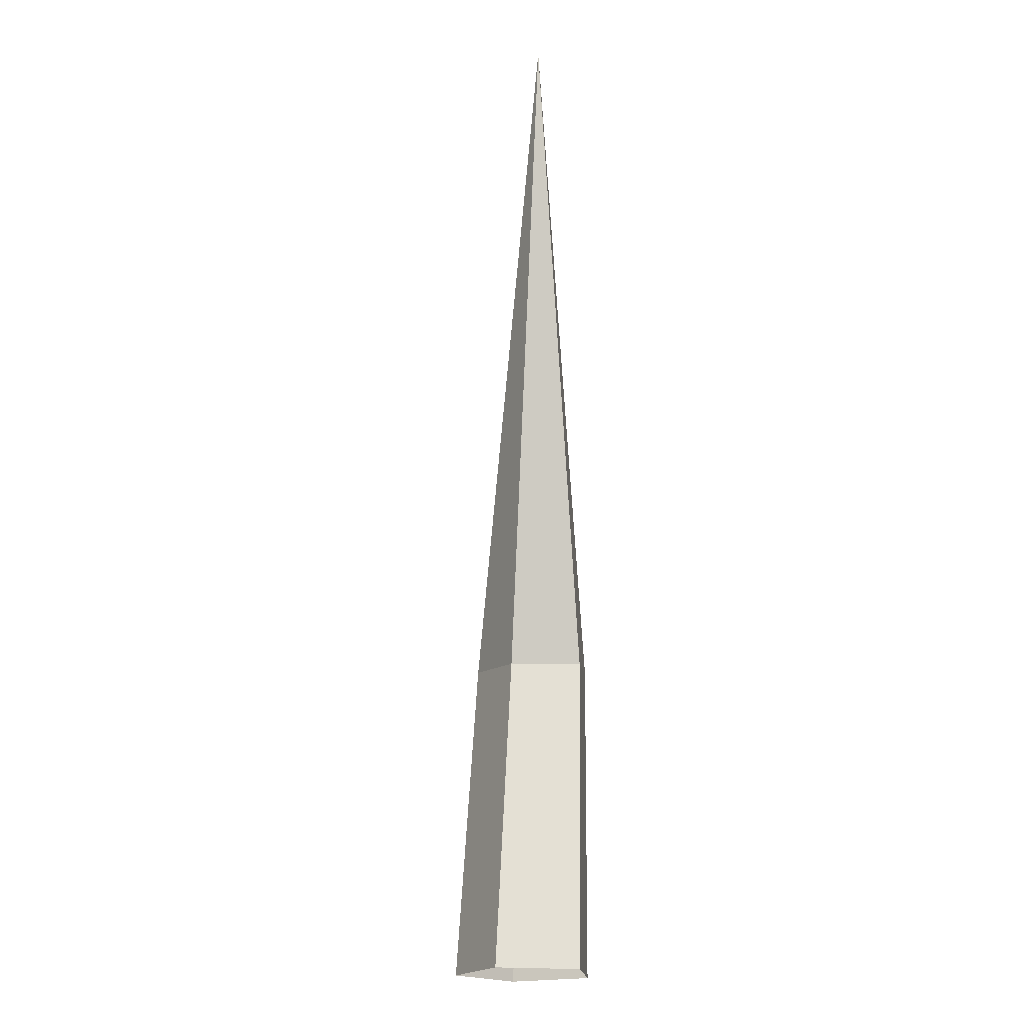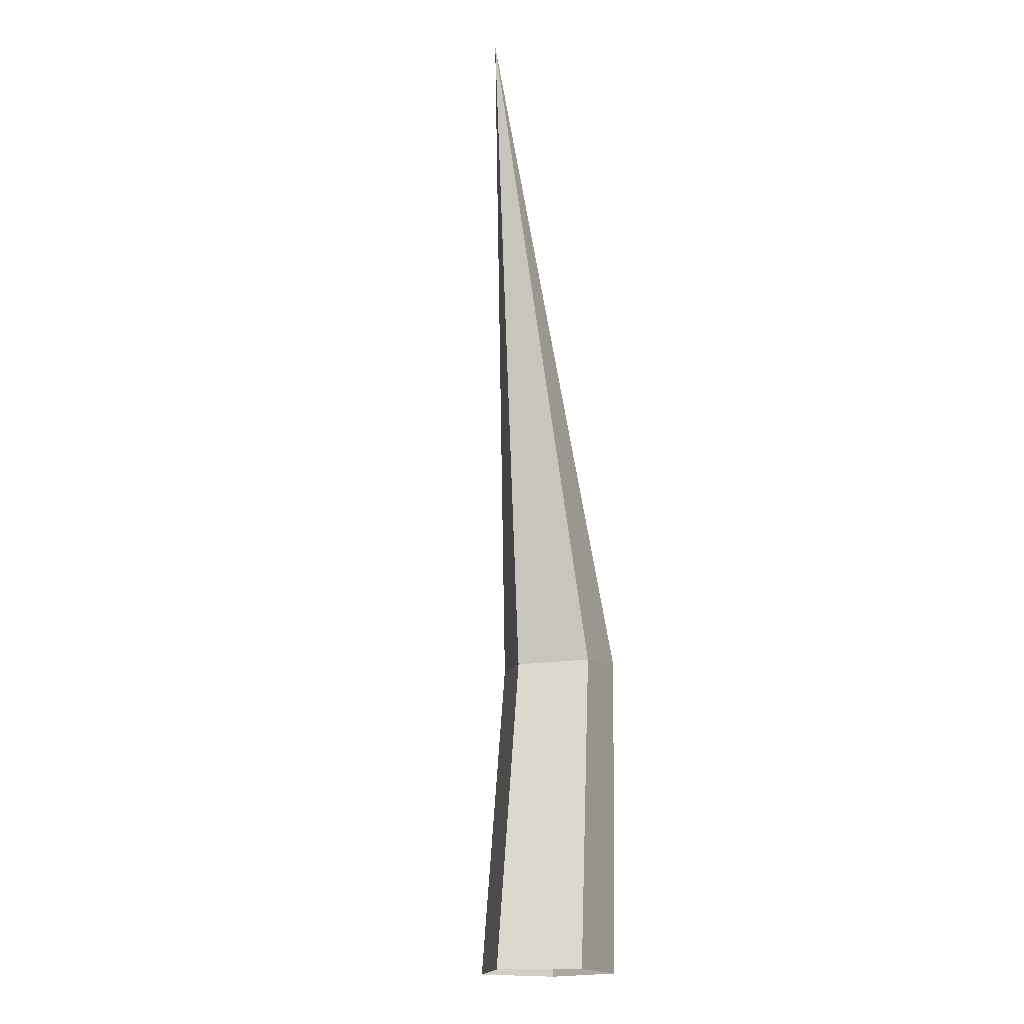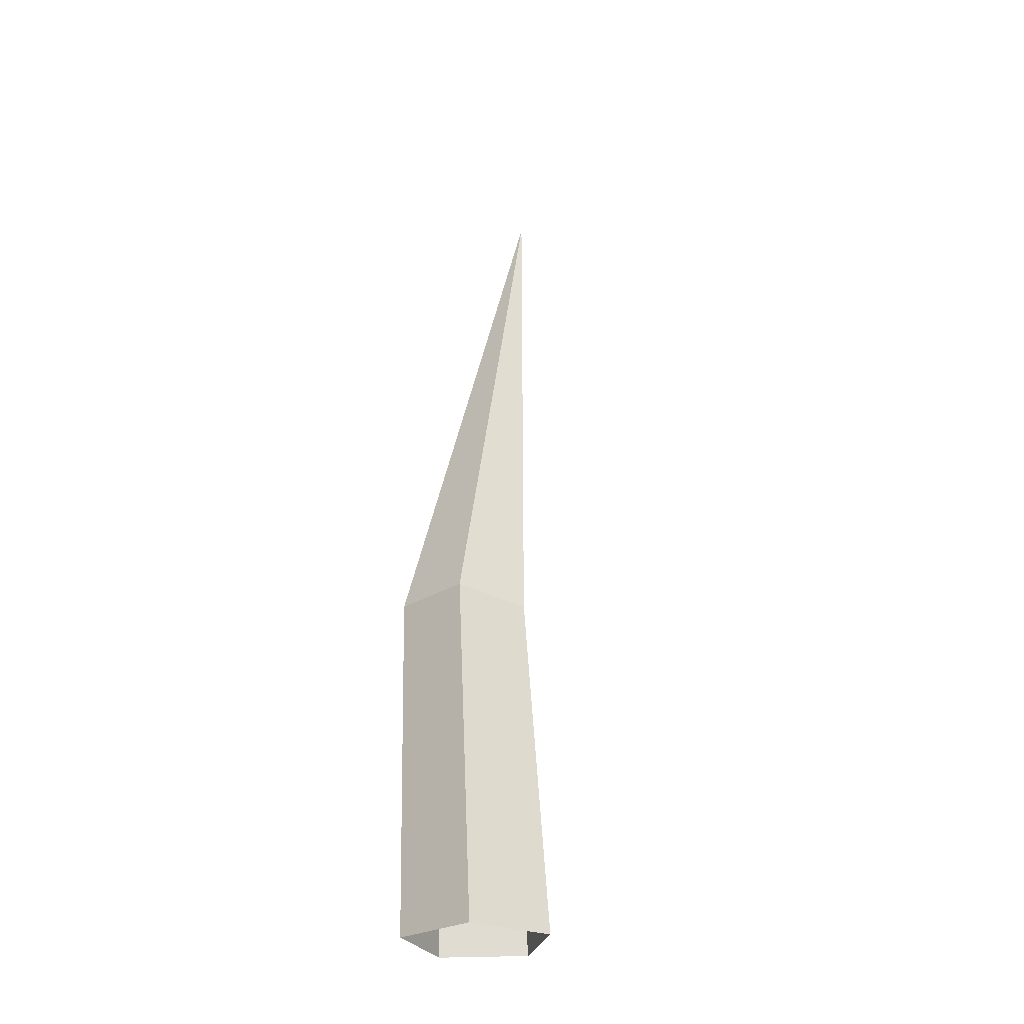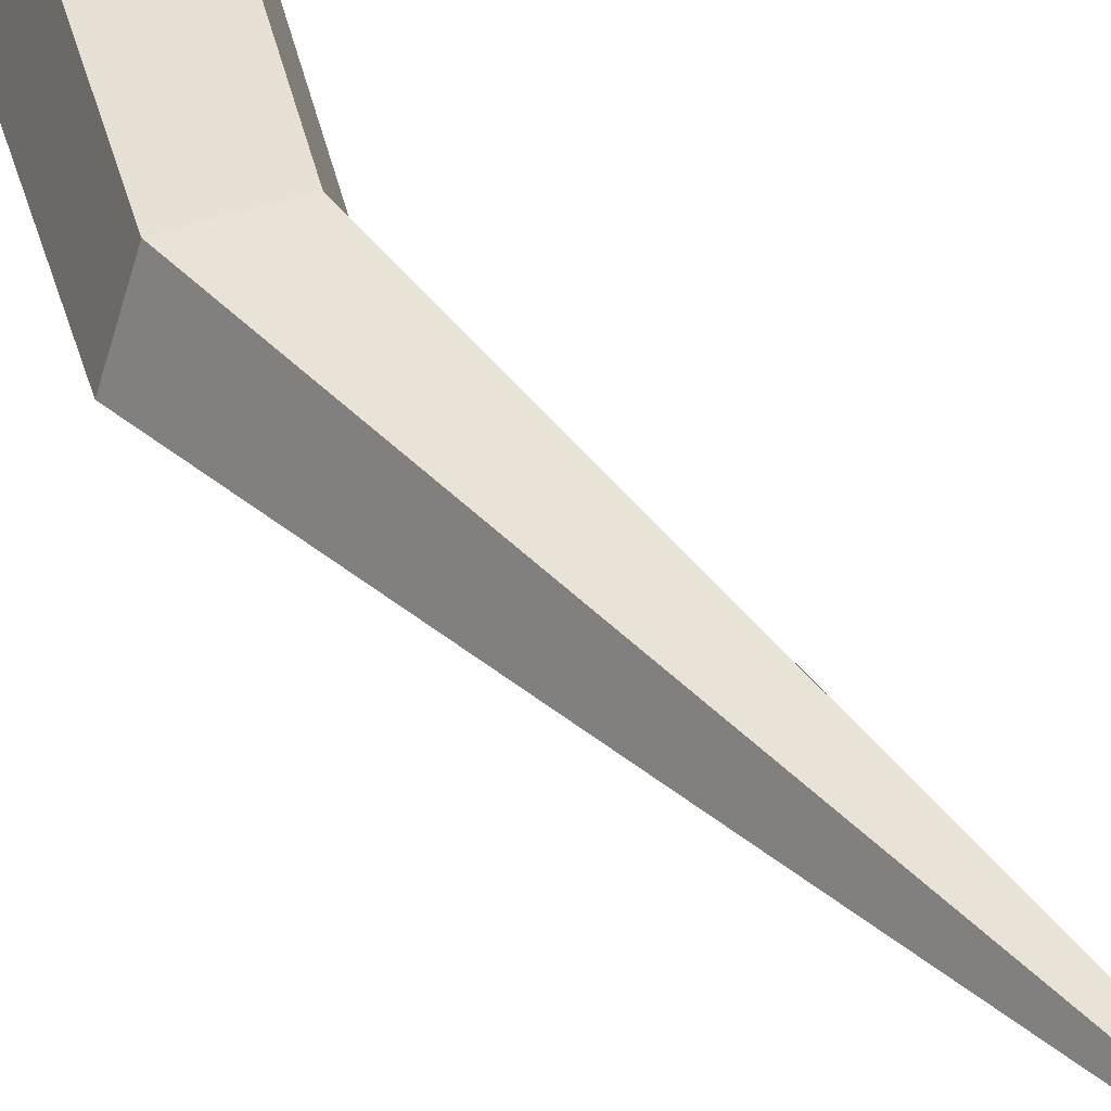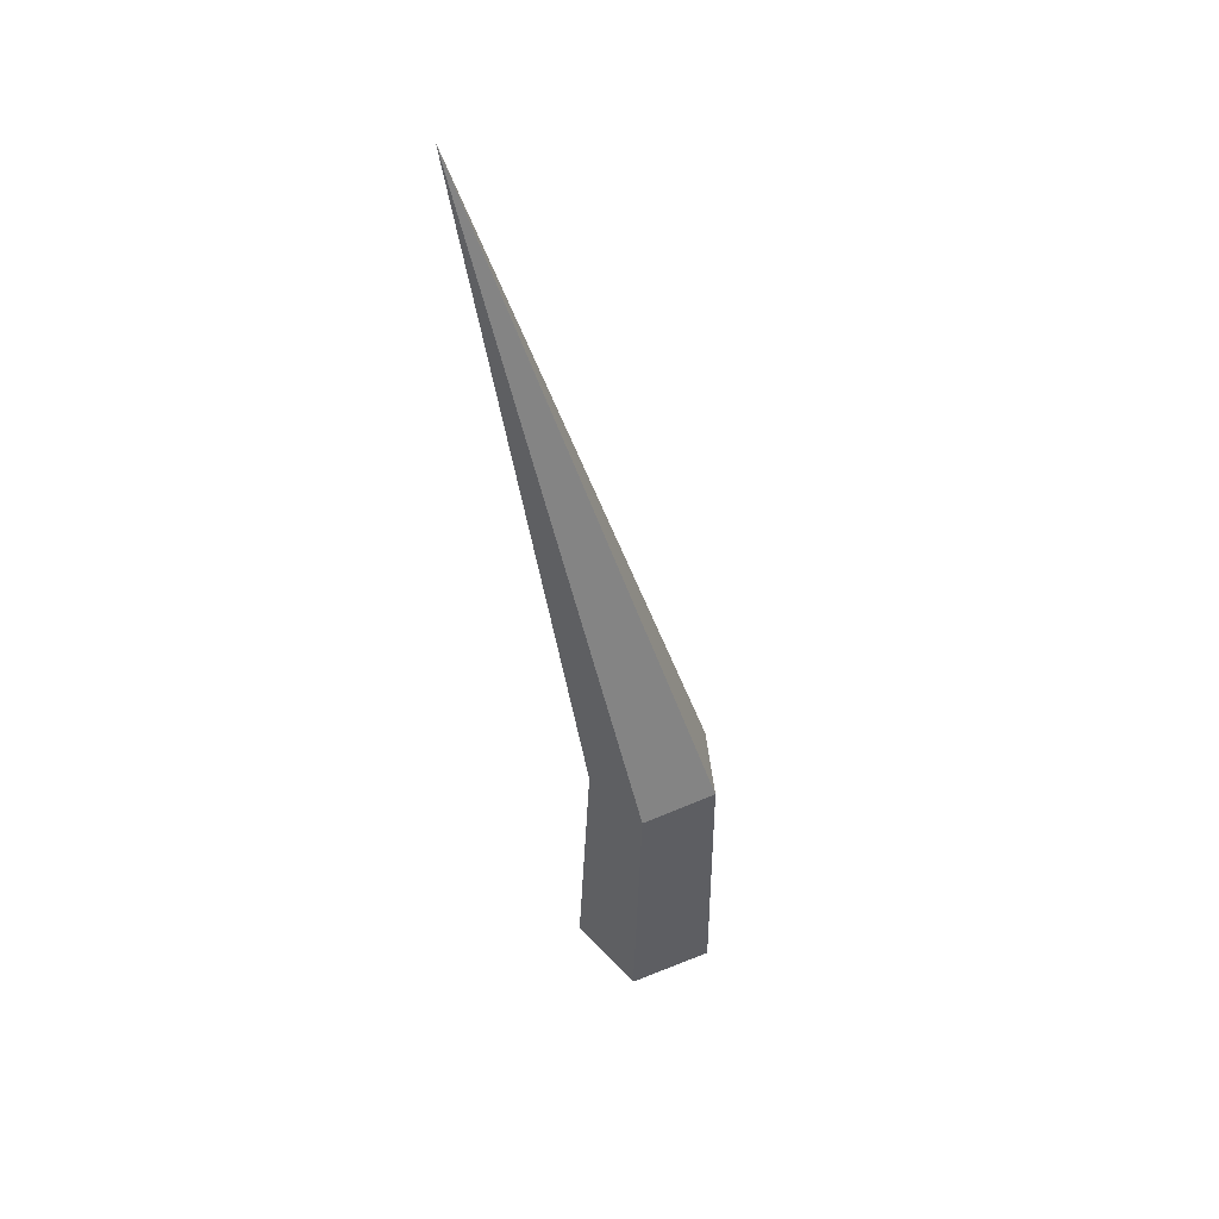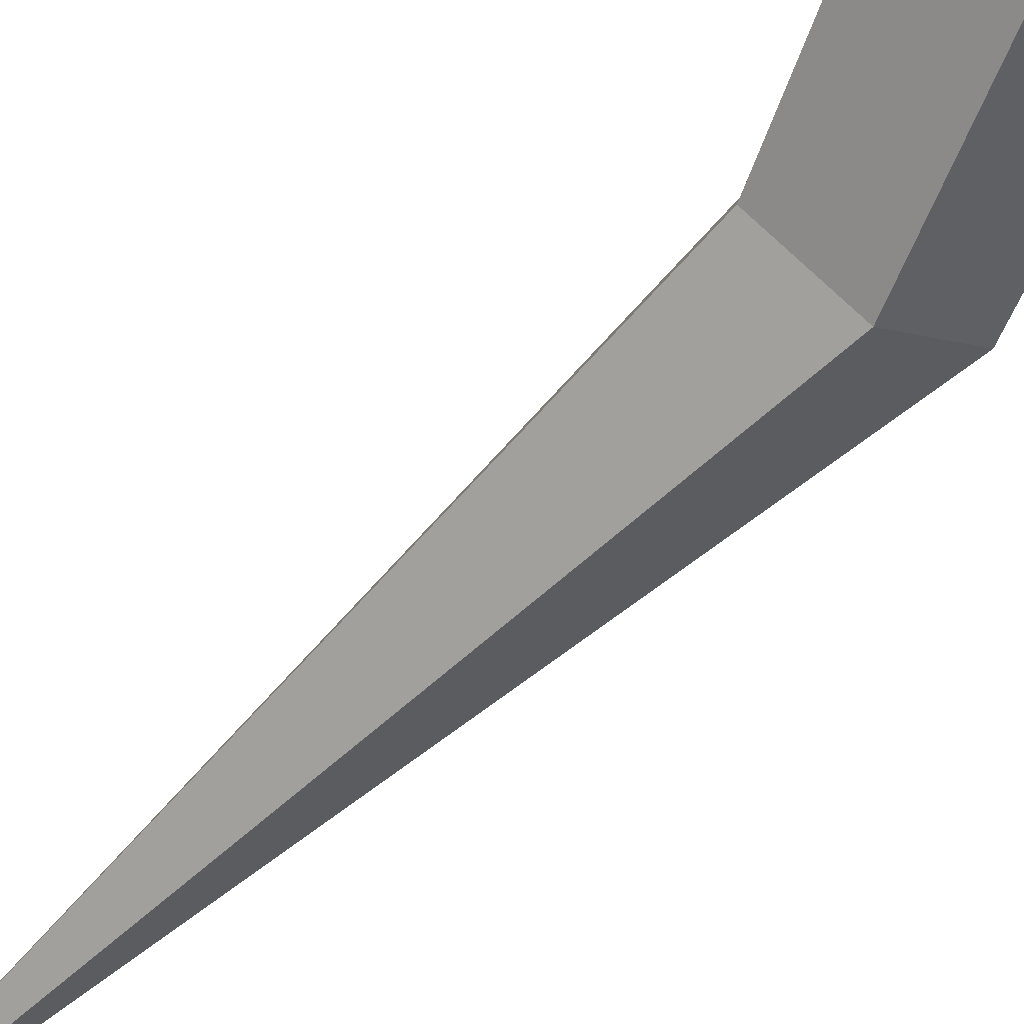
<metadata>
{"format":"obj","ext":"obj","renderer":"f3d","projection":"perspective","resolution":1024,"background":"white","views":[{"elev":-20.3,"azim":-82.7,"up":"+Y"},{"elev":-17.6,"azim":-64.9,"up":"+Y"},{"elev":-27.0,"azim":112.8,"up":"+Y"},{"elev":39.6,"azim":163.8,"up":"+Z"},{"elev":52.8,"azim":48.6,"up":"+Y"},{"elev":-61.3,"azim":-23.8,"up":"+Z"}]}
</metadata>
<code>
g Simple_Tree_NoLeaves_m_07_Collider
v 0 0 -0.3
v -0.2853 0 -0.09262
v -0.1763 0 0.2427
v 0.1763 0 0.2427
v 0.2853 0 -0.0927
v 0.06457 1.336 -0.2228
v -0.1813 1.304 -0.03994
v -0.08741 1.316 0.2505
v 0.2165 1.355 0.2472
v 0.3105 1.368 -0.04526
v -0.8731 3.945 0.1702
f 5 10 9 4
f 3 8 7 2
f 1 6 10 5
f 4 9 8 3
f 8 11 7
f 6 11 10
f 9 11 8
f 10 11 9
f 7 11 6
f 2 7 6 1

</code>
